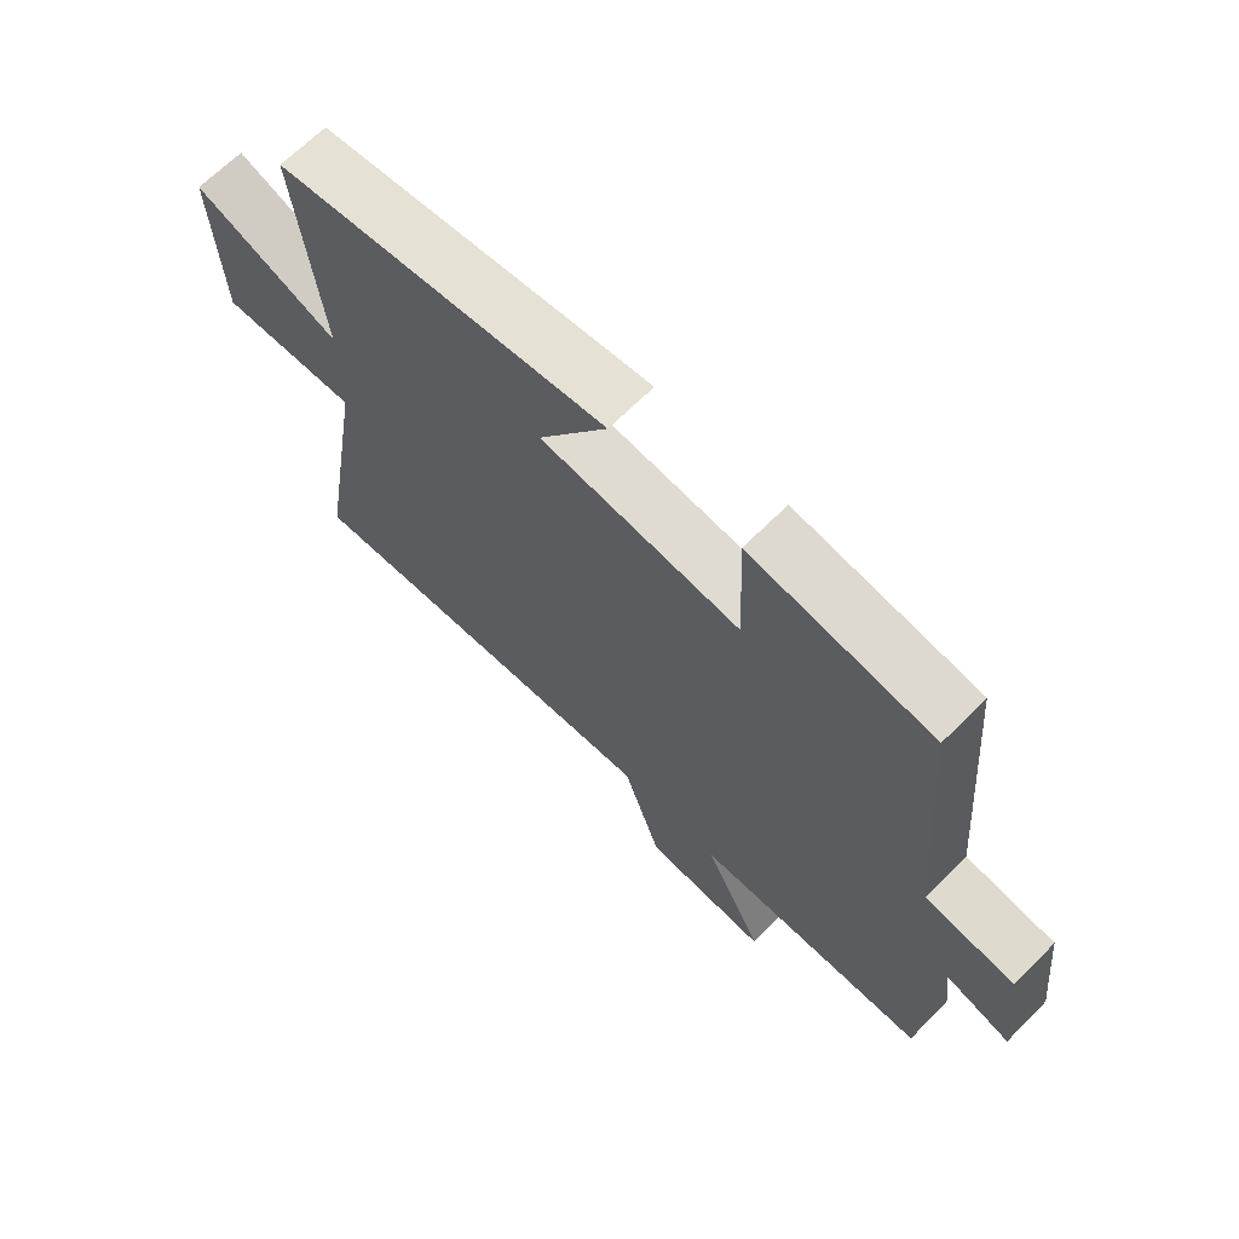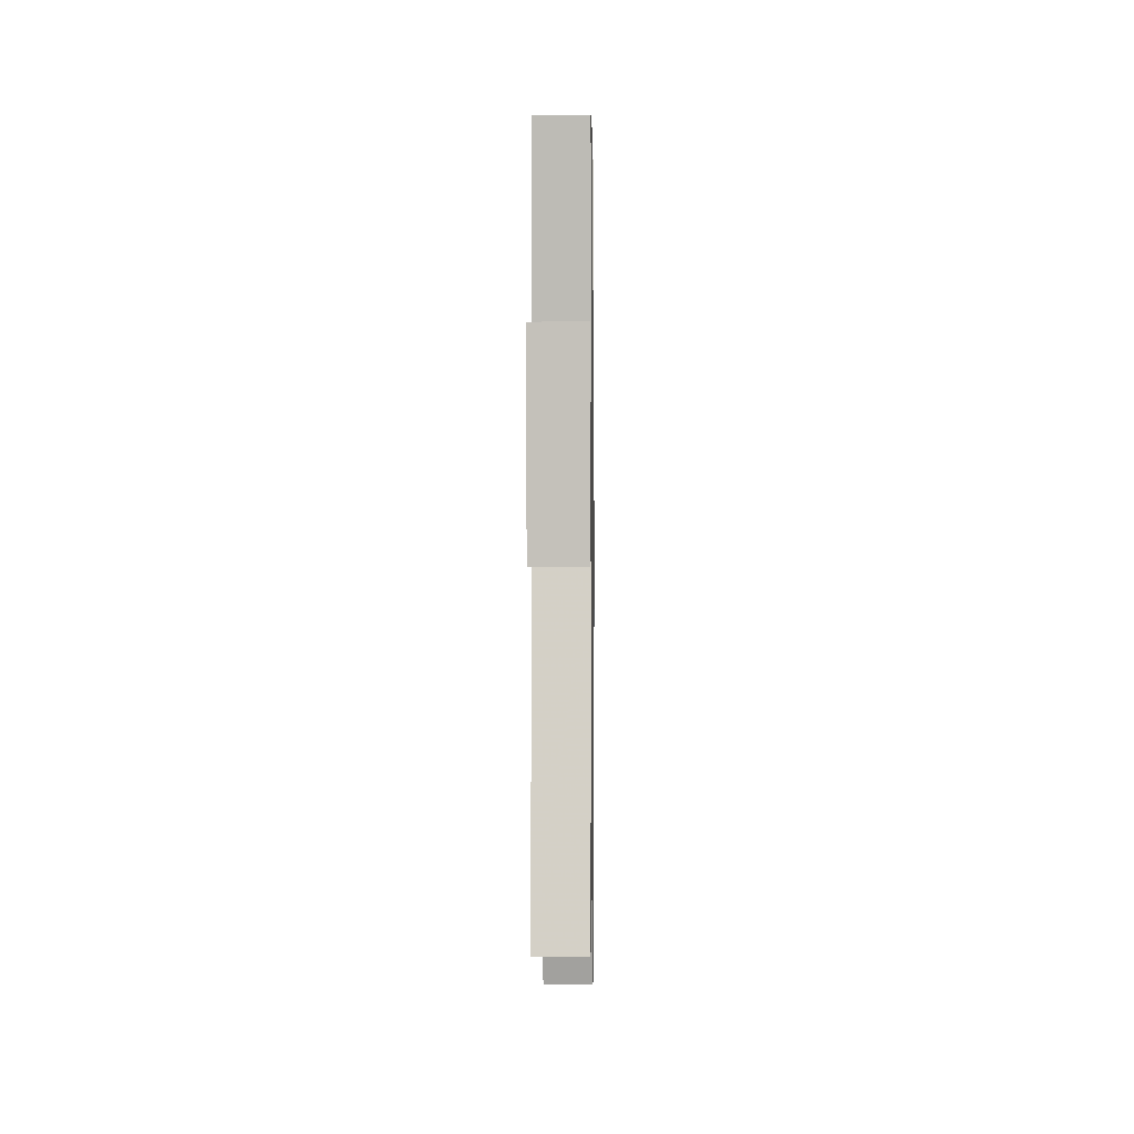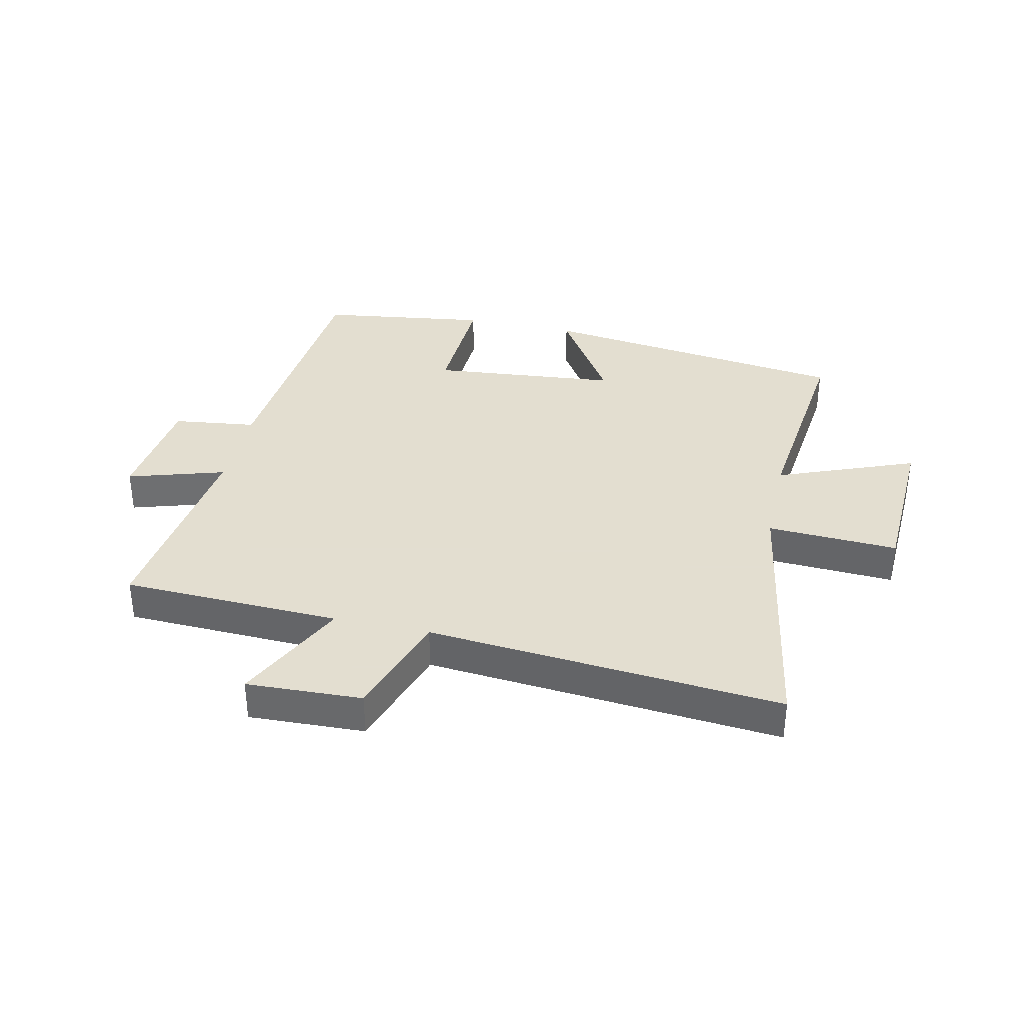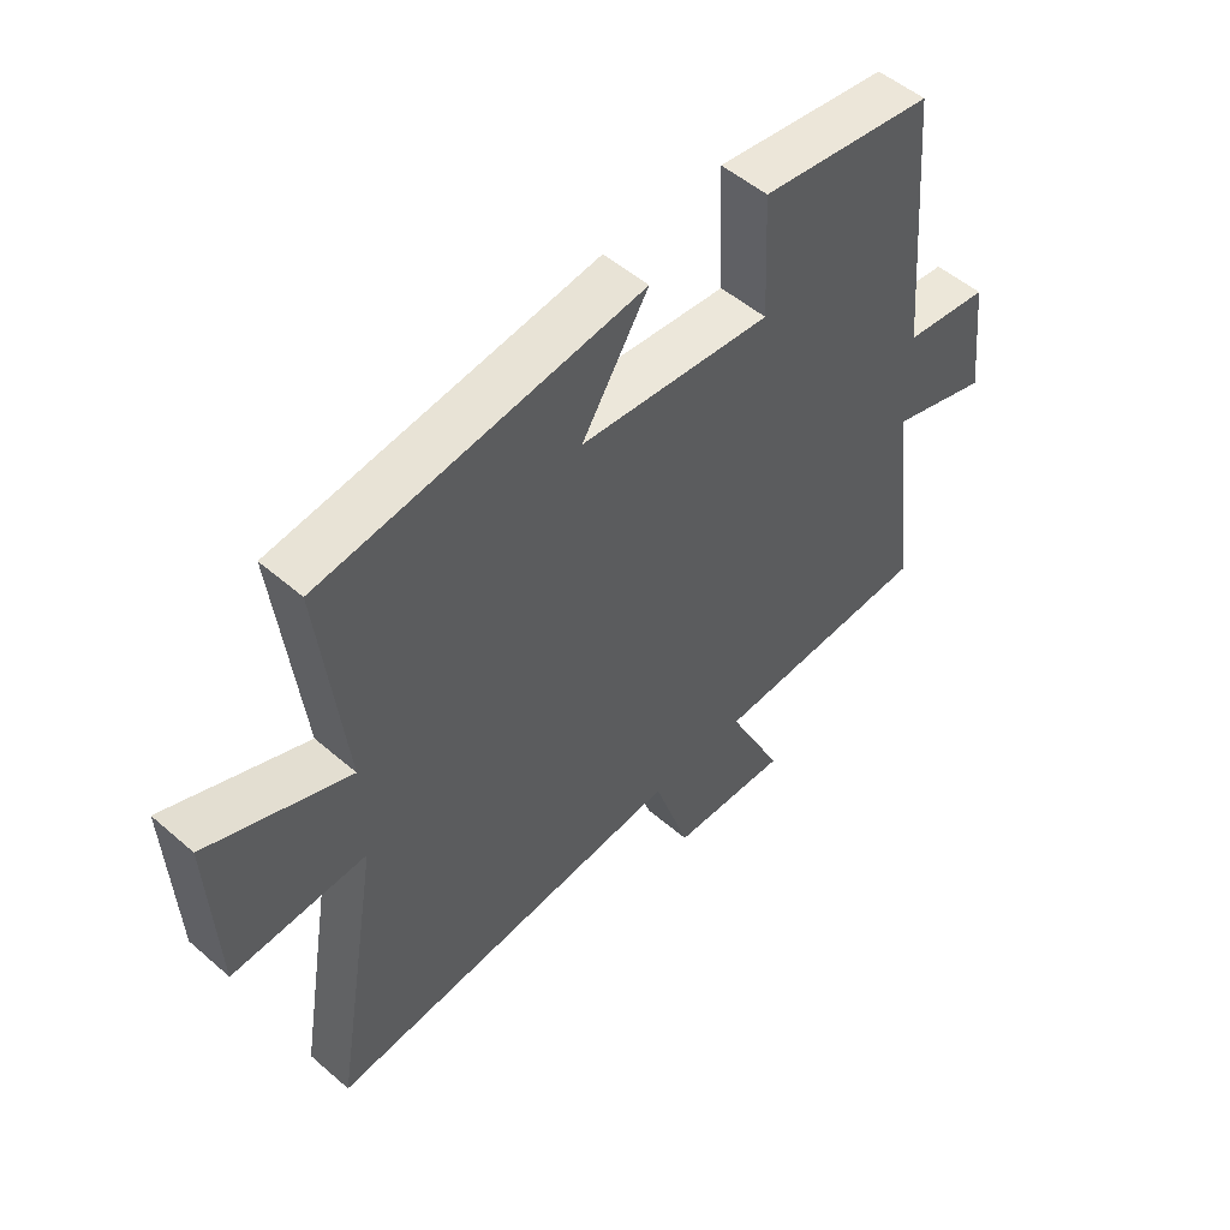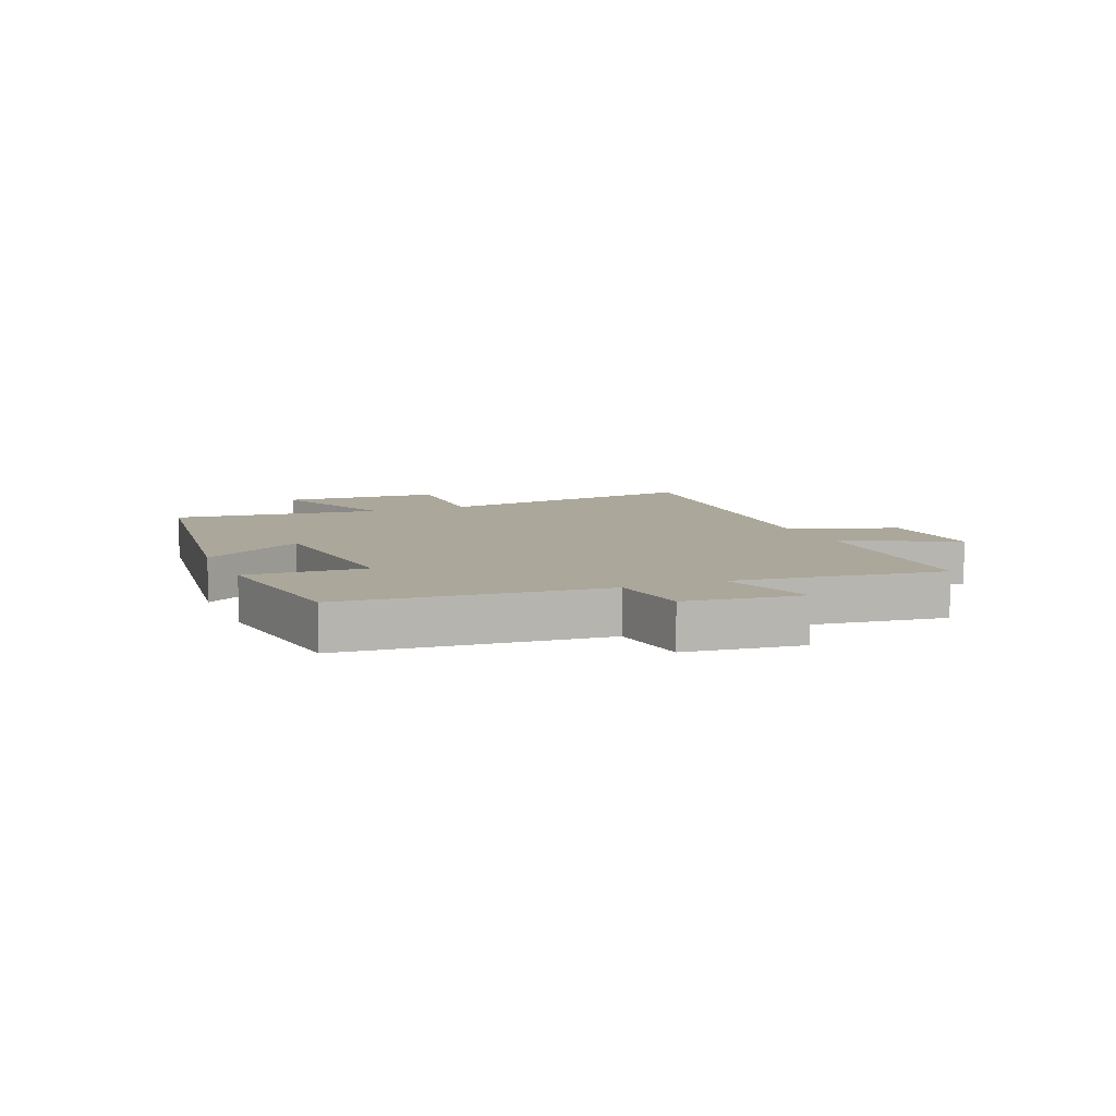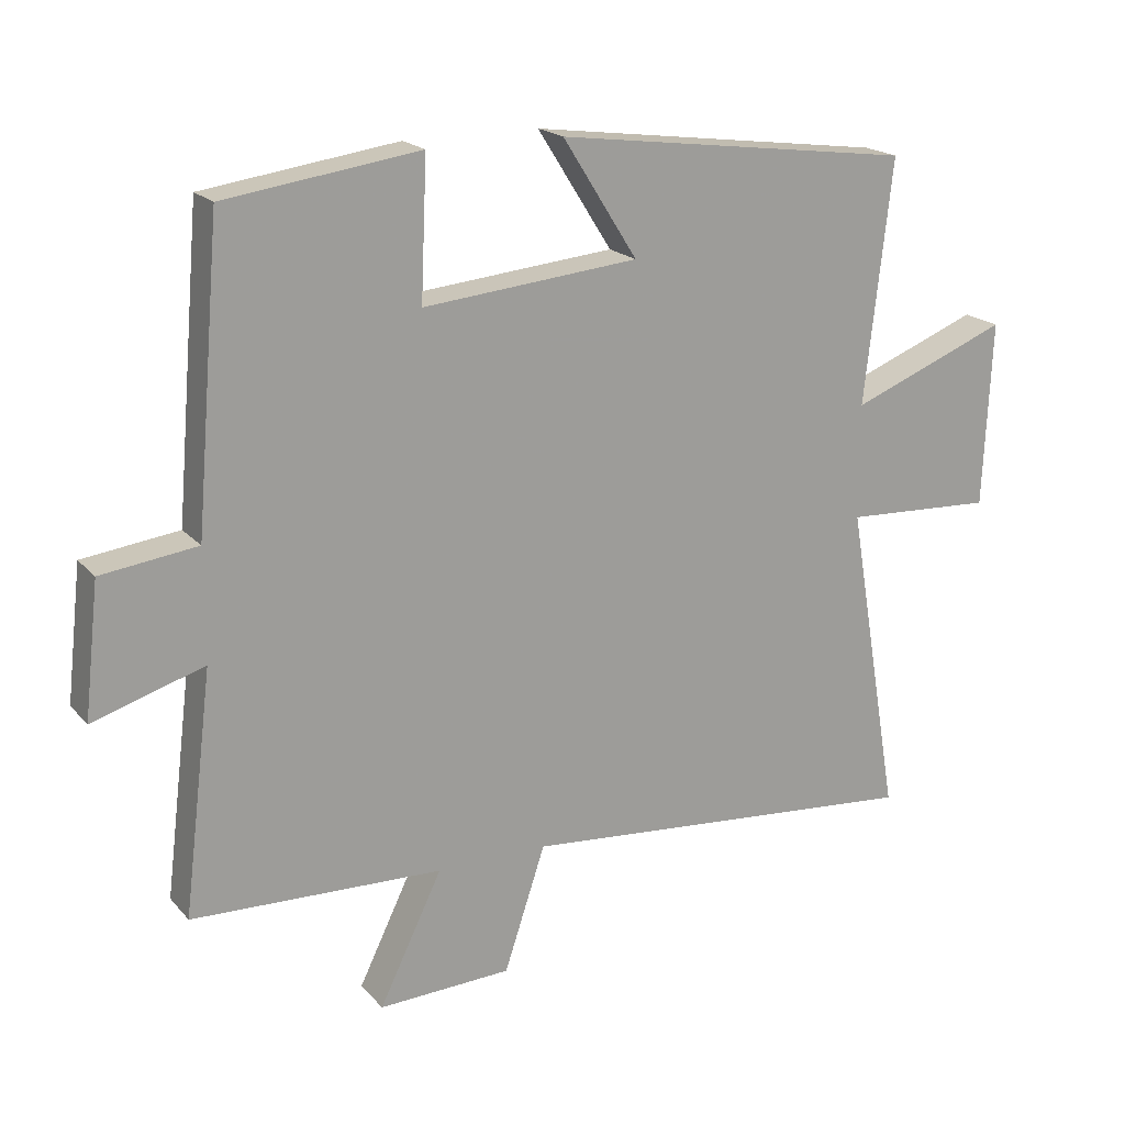
<metadata>
{"format":"obj","ext":"obj","renderer":"f3d","projection":"perspective","resolution":1024,"background":"white","views":[{"elev":66.7,"azim":44.9,"up":"+Z"},{"elev":-0.6,"azim":-89.2,"up":"+Z"},{"elev":35.9,"azim":-167.5,"up":"+Y"},{"elev":51.6,"azim":-46.9,"up":"+Z"},{"elev":8.1,"azim":67.7,"up":"+Y"},{"elev":19.2,"azim":151.8,"up":"+Z"}]}
</metadata>
<code>
v -0.54 0.07 0.431
v -0.017 0.07 0.5
v -0.126 0.07 0.328
v 0.188 0.07 0.298
v 0.179 0.07 0.5
v 0.463 0.07 0.46
v 0.5 0.07 0.027
v 0.64 0.07 0.009
v 0.662 0.07 -0.185
v 0.5 0.07 -0.135
v 0.543 0.07 -0.487
v 0.177 0.07 -0.5
v 0.269 0.07 -0.689
v 0.075 0.07 -0.681
v 0.015 0.07 -0.5
v -0.578 0.07 -0.551
v -0.5 0.07 -0.091
v -0.719 0.07 -0.102
v -0.731 0.07 0.168
v -0.5 0.07 0.077
v -0.54 0 0.431
v -0.017 0 0.5
v -0.126 0 0.328
v 0.188 0 0.298
v 0.179 0 0.5
v 0.463 0 0.46
v 0.5 0 0.027
v 0.64 0 0.009
v 0.662 0 -0.185
v 0.5 0 -0.135
v 0.543 0 -0.487
v 0.177 0 -0.5
v 0.269 0 -0.689
v 0.075 0 -0.681
v 0.015 0 -0.5
v -0.578 0 -0.551
v -0.5 0 -0.091
v -0.719 0 -0.102
v -0.731 0 0.168
v -0.5 0 0.077
f 17 18 19 20
f 15 16 17
f 15 17 20
f 12 13 14 15
f 15 20 1
f 12 15 1
f 11 12 1
f 10 11 1
f 7 8 9 10
f 6 7 10
f 5 6 10
f 4 5 10
f 3 4 10
f 1 2 3
f 1 3 10
f 40 39 38 37
f 37 36 35
f 40 37 35
f 35 34 33 32
f 21 40 35
f 21 35 32
f 21 32 31
f 21 31 30
f 30 29 28 27
f 30 27 26
f 30 26 25
f 30 25 24
f 30 24 23
f 23 22 21
f 30 23 21
f 1 21 22 2
f 2 22 23 3
f 3 23 24 4
f 4 24 25 5
f 5 25 26 6
f 6 26 27 7
f 7 27 28 8
f 8 28 29 9
f 9 29 30 10
f 10 30 31 11
f 11 31 32 12
f 12 32 33 13
f 13 33 34 14
f 14 34 35 15
f 15 35 36 16
f 16 36 37 17
f 17 37 38 18
f 18 38 39 19
f 19 39 40 20
f 20 40 21 1

</code>
